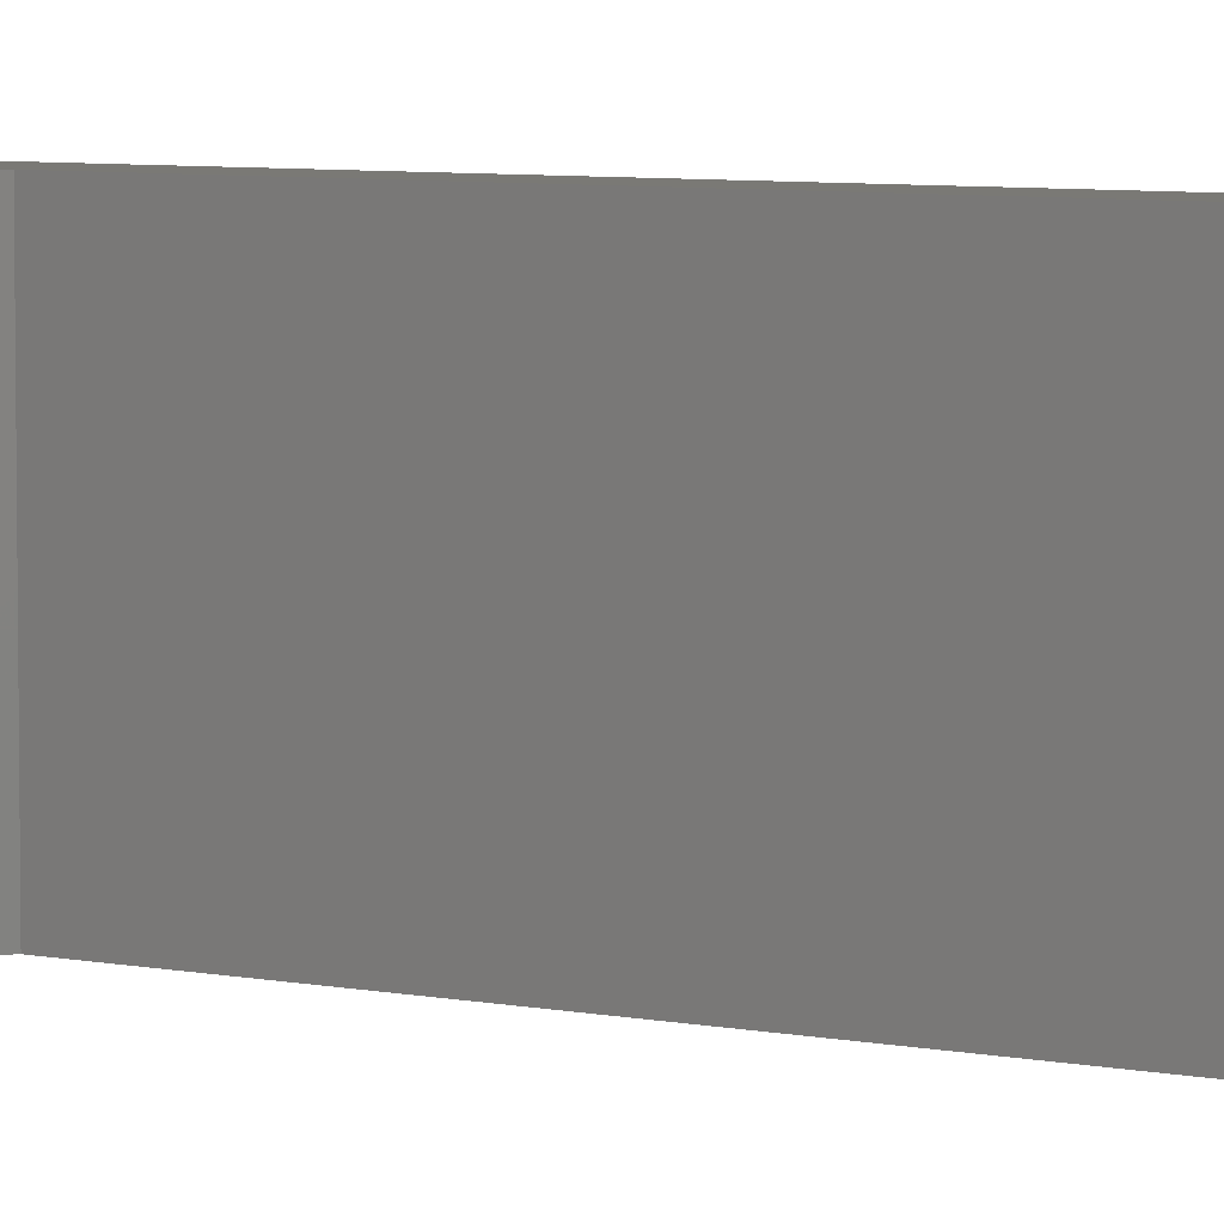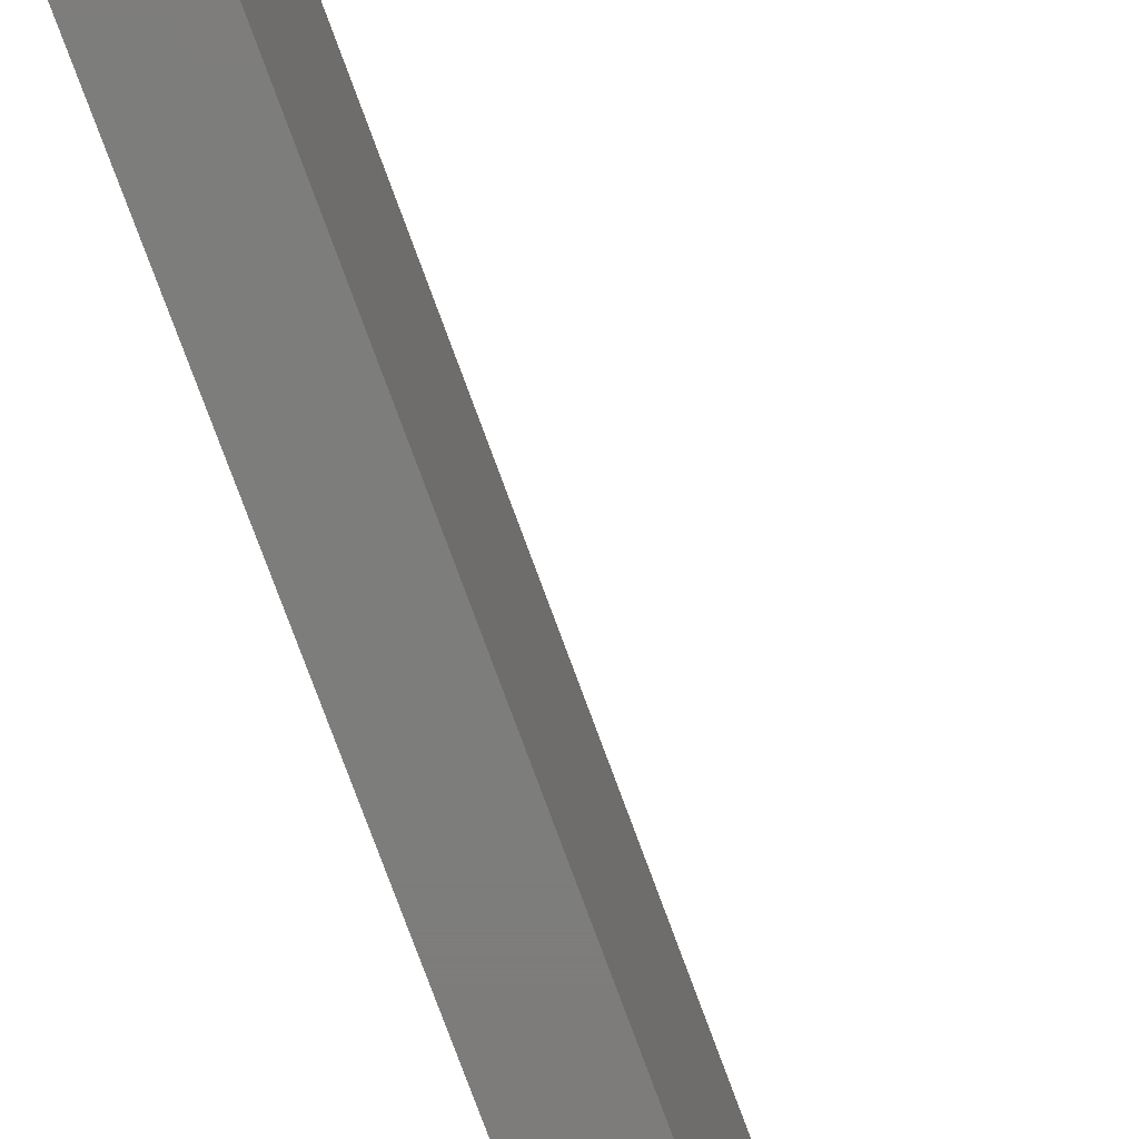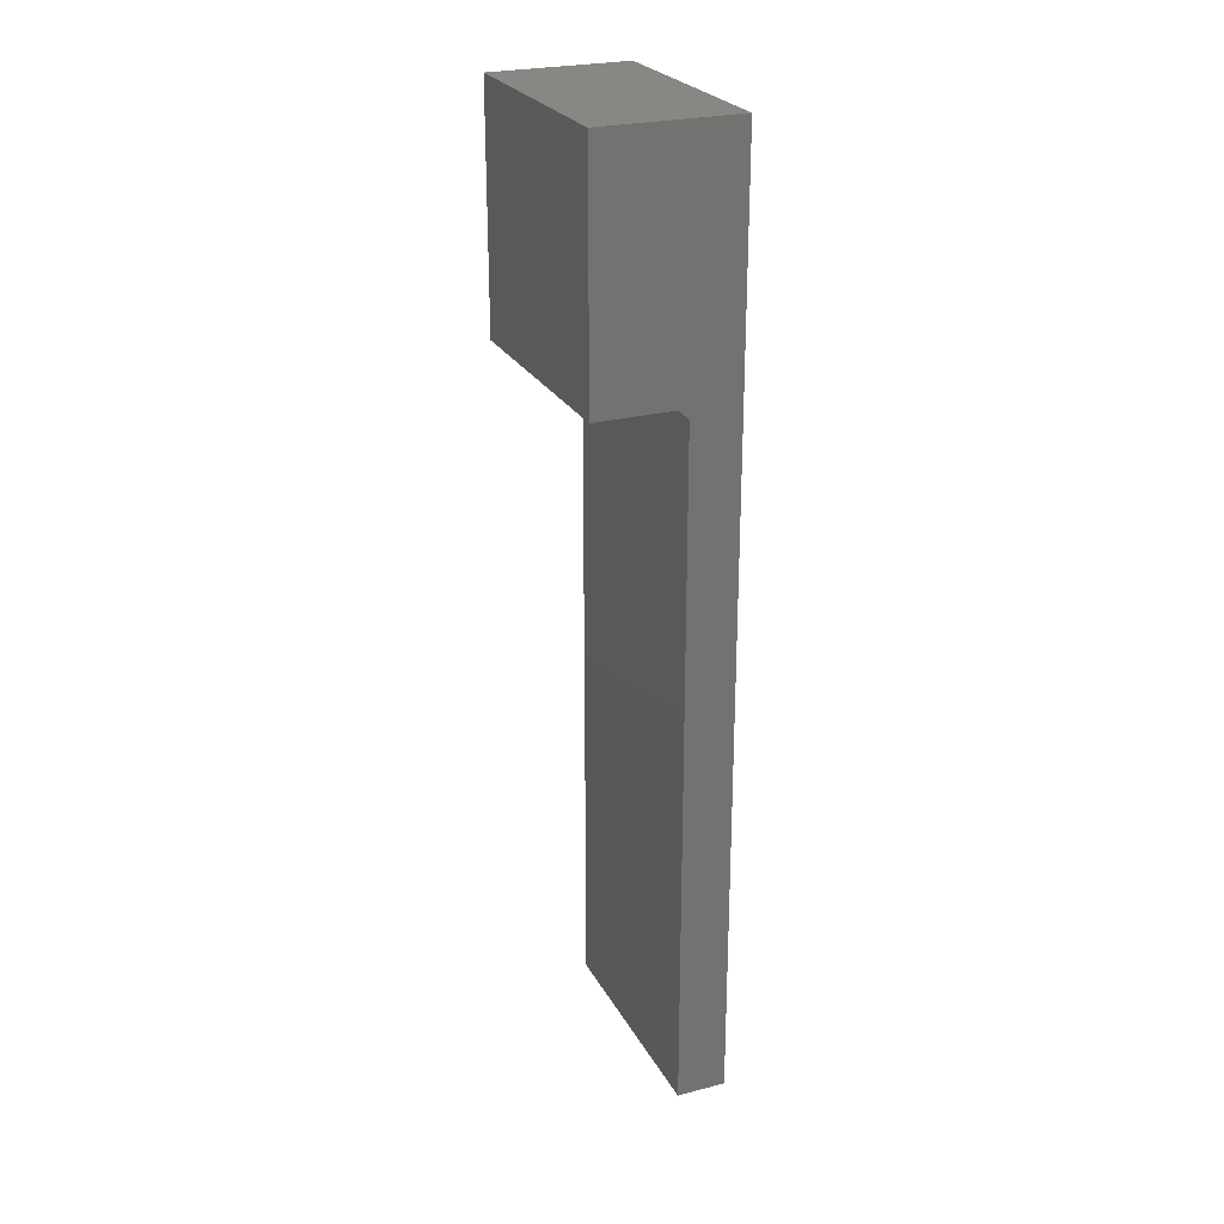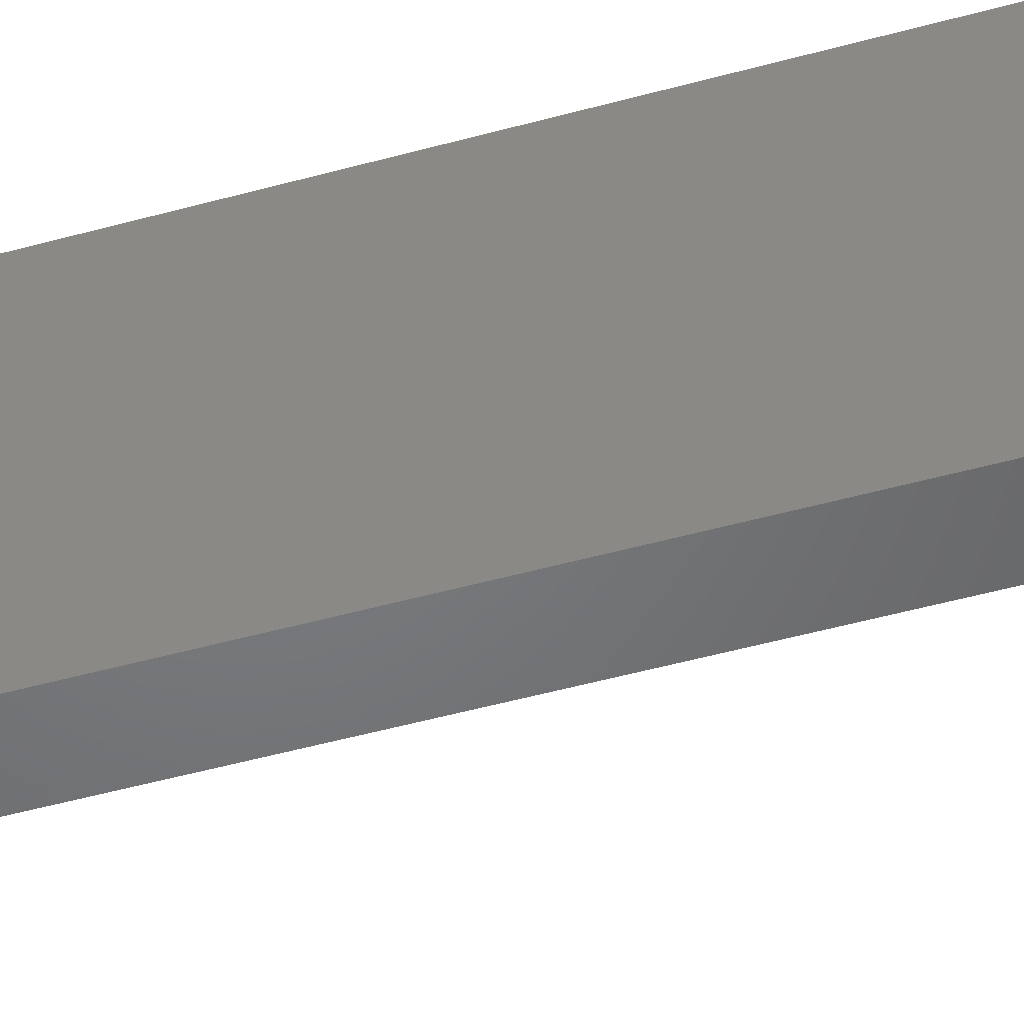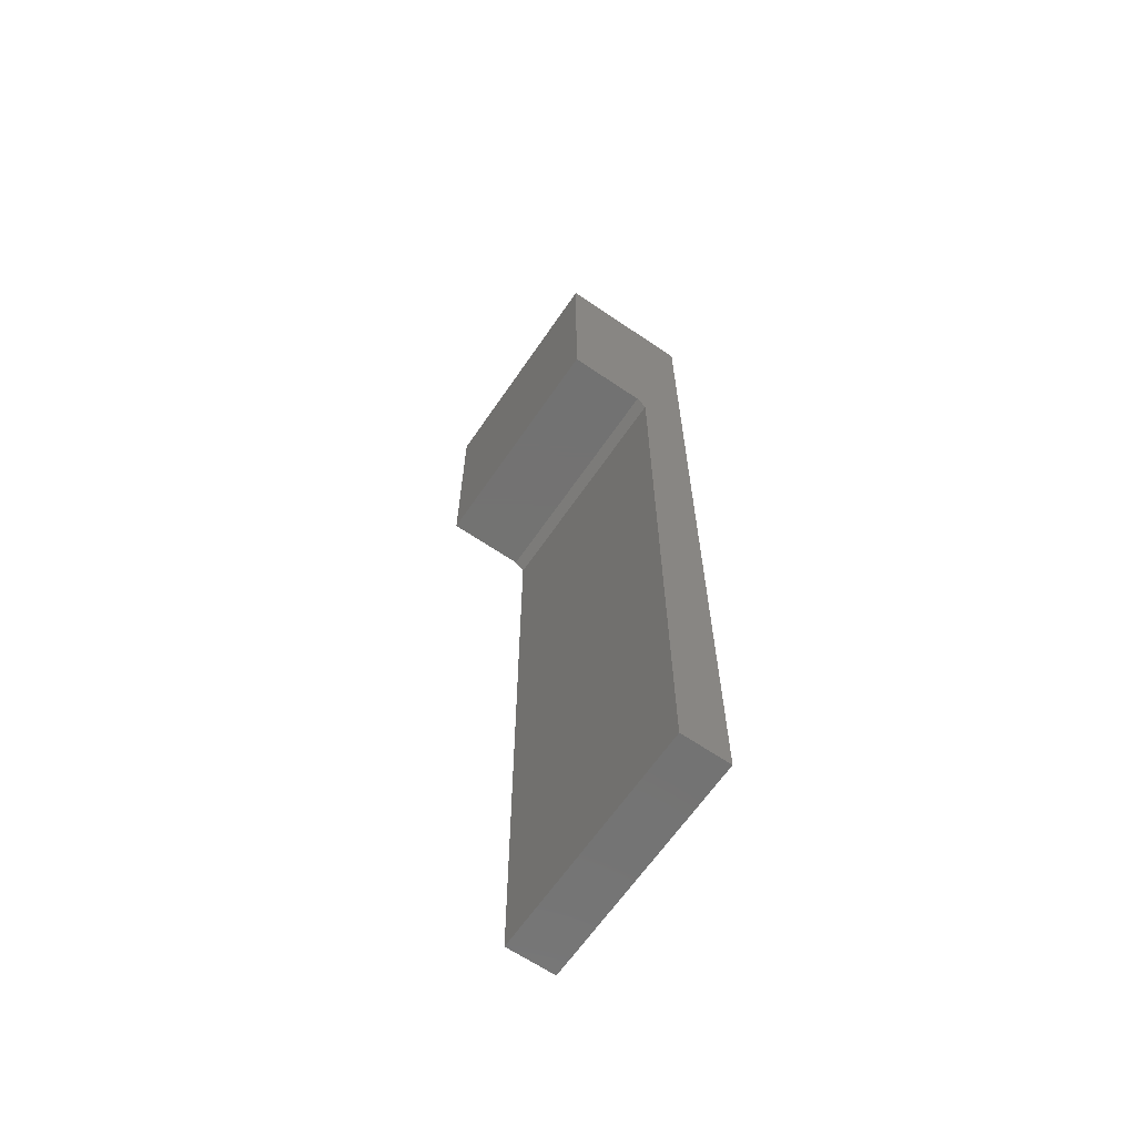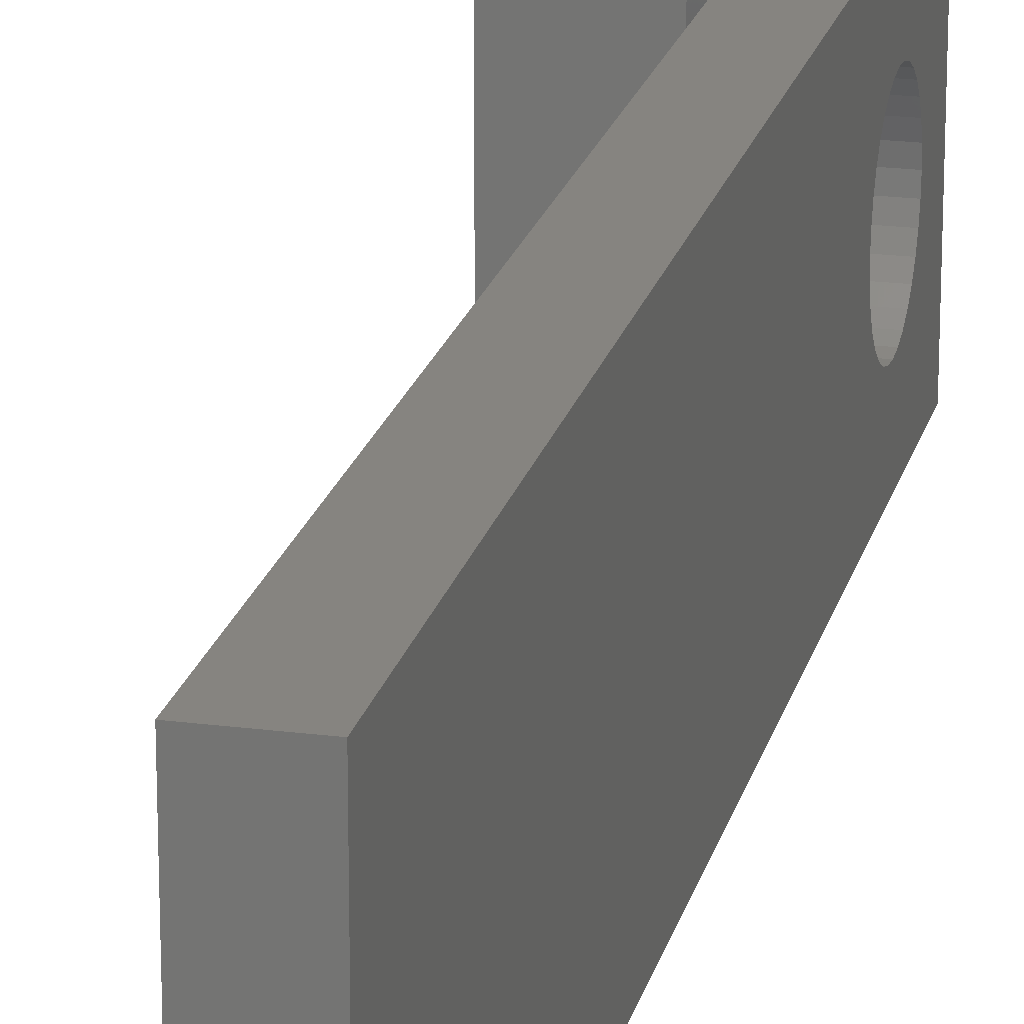
<metadata>
{"format":"stl","ext":"stl","renderer":"f3d","projection":"perspective","resolution":1024,"background":"white","views":[{"elev":6.0,"azim":122.5,"up":"+Y"},{"elev":-76.4,"azim":20.1,"up":"+Y"},{"elev":25.4,"azim":157.2,"up":"+Z"},{"elev":-50.2,"azim":-73.1,"up":"+Y"},{"elev":-64.8,"azim":145.6,"up":"+Z"},{"elev":20.5,"azim":-166.7,"up":"+Y"}]}
</metadata>
<code>
# stl→obj: 78 verts, 152 faces
v 4.308e-17 -0.09326 0.7036
v 0.1094 -0.1025 0.7027
v 4.303e-17 -0.1025 0.7027
v 0.1094 -0.1114 0.7
v 4.286e-17 -0.1114 0.7
v 0.1094 -0.1196 0.6956
v 4.26e-17 -0.1196 0.6956
v 0.1094 -0.1268 0.6897
v 4.223e-17 -0.1268 0.6897
v 0.1094 -0.1326 0.6826
v 4.18e-17 -0.1326 0.6826
v 0.1094 -0.137 0.6744
v 4.129e-17 -0.137 0.6744
v 0.1094 -0.1397 0.6655
v 4.075e-17 -0.1397 0.6655
v 0.1094 -0.1406 0.6562
v 4.033e-17 -0.1406 0.6562
v 0.1094 -0.09326 0.7036
v 4.303e-17 -0.08402 0.7027
v 0.1094 -0.08402 0.7027
v 4.286e-17 -0.07513 0.7
v 0.1094 -0.07513 0.7
v 4.26e-17 -0.06694 0.6956
v 0.1094 -0.06694 0.6956
v 4.223e-17 -0.05976 0.6897
v 0.1094 -0.05976 0.6897
v 4.18e-17 -0.05387 0.6826
v 0.1094 -0.05387 0.6826
v 4.129e-17 -0.04949 0.6744
v 0.1094 -0.04949 0.6744
v 4.075e-17 -0.0468 0.6655
v 0.1094 -0.0468 0.6655
v 4.033e-17 -0.04589 0.6562
v 0.1094 -0.04589 0.6562
v 3.728e-17 -0.09326 0.6089
v 0.1094 -0.08402 0.6098
v 3.734e-17 -0.08402 0.6098
v 0.1094 -0.07513 0.6125
v 3.75e-17 -0.07513 0.6125
v 0.1094 -0.06694 0.6169
v 3.777e-17 -0.06694 0.6169
v 0.1094 -0.05976 0.6228
v 3.813e-17 -0.05976 0.6228
v 0.1094 -0.05387 0.6299
v 3.857e-17 -0.05387 0.6299
v 0.1094 -0.04949 0.6381
v 3.907e-17 -0.04949 0.6381
v 0.1094 -0.0468 0.647
v 3.962e-17 -0.0468 0.647
v 0.1094 -0.09326 0.6089
v 3.734e-17 -0.1025 0.6098
v 0.1094 -0.1025 0.6098
v 3.75e-17 -0.1114 0.6125
v 0.1094 -0.1114 0.6125
v 3.777e-17 -0.1196 0.6169
v 0.1094 -0.1196 0.6169
v 3.813e-17 -0.1268 0.6228
v 0.1094 -0.1268 0.6228
v 3.857e-17 -0.1326 0.6299
v 0.1094 -0.1326 0.6299
v 3.907e-17 -0.137 0.6381
v 0.1094 -0.137 0.6381
v 3.962e-17 -0.1397 0.647
v 0.1094 -0.1397 0.647
v 0 -0.1875 0
v 4.592e-17 -0.1875 0.75
v 0 0 0
v 4.592e-17 0 0.75
v 0.04729 0 0.5605
v 0.1105 0 0.5605
v 0.04729 -0.1875 0.5605
v 0.1105 -0.1875 0.5605
v 0.03947 -0.1875 -2.417e-18
v 0.03947 0 -2.417e-18
v 0.03947 -0.1875 0.5527
v 0.03947 0 0.5527
v 0.1105 0 0.75
v 0.1105 -0.1875 0.75
f 1 2 3
f 3 2 4
f 3 4 5
f 5 4 6
f 5 6 7
f 7 6 8
f 7 8 9
f 9 8 10
f 9 10 11
f 11 10 12
f 11 12 13
f 13 12 14
f 13 14 15
f 15 14 16
f 15 16 17
f 2 1 18
f 18 1 19
f 18 19 20
f 20 19 21
f 20 21 22
f 22 21 23
f 22 23 24
f 24 23 25
f 24 25 26
f 26 25 27
f 26 27 28
f 28 27 29
f 28 29 30
f 30 29 31
f 30 31 32
f 32 31 33
f 32 33 34
f 35 36 37
f 37 36 38
f 37 38 39
f 39 38 40
f 39 40 41
f 41 40 42
f 41 42 43
f 43 42 44
f 43 44 45
f 45 44 46
f 45 46 47
f 47 46 48
f 47 48 49
f 49 48 34
f 49 34 33
f 36 35 50
f 50 35 51
f 50 51 52
f 52 51 53
f 52 53 54
f 54 53 55
f 54 55 56
f 56 55 57
f 56 57 58
f 58 57 59
f 58 59 60
f 60 59 61
f 60 61 62
f 62 61 63
f 62 63 64
f 64 63 17
f 64 17 16
f 65 66 17
f 65 17 63
f 65 63 61
f 65 61 59
f 65 59 57
f 65 57 55
f 65 55 53
f 65 53 51
f 65 51 35
f 65 35 67
f 68 67 33
f 68 33 31
f 68 31 29
f 68 29 27
f 68 27 25
f 68 25 23
f 68 23 21
f 68 21 19
f 68 19 1
f 68 1 66
f 67 35 37
f 67 37 39
f 67 39 41
f 67 41 43
f 67 43 45
f 67 45 47
f 67 47 49
f 67 49 33
f 66 1 3
f 66 3 5
f 66 5 7
f 66 7 9
f 66 9 11
f 66 11 13
f 66 13 15
f 66 15 17
f 4 2 18
f 4 18 20
f 22 4 20
f 6 4 22
f 24 6 22
f 8 6 24
f 26 8 24
f 10 8 26
f 28 10 26
f 12 10 28
f 30 12 28
f 14 12 30
f 32 14 30
f 46 62 48
f 60 62 46
f 44 60 46
f 58 60 44
f 42 58 44
f 56 58 42
f 40 56 42
f 54 56 40
f 38 54 40
f 52 54 38
f 50 52 38
f 36 50 38
f 62 64 48
f 48 64 16
f 48 16 34
f 34 16 14
f 34 14 32
f 69 70 71
f 71 70 72
f 73 74 75
f 75 74 76
f 69 76 68
f 69 68 77
f 69 77 70
f 67 68 74
f 74 68 76
f 71 72 78
f 71 78 66
f 71 66 75
f 65 73 66
f 66 73 75
f 76 69 75
f 75 69 71
f 77 68 78
f 78 68 66
f 72 70 78
f 78 70 77
f 67 74 65
f 65 74 73

</code>
